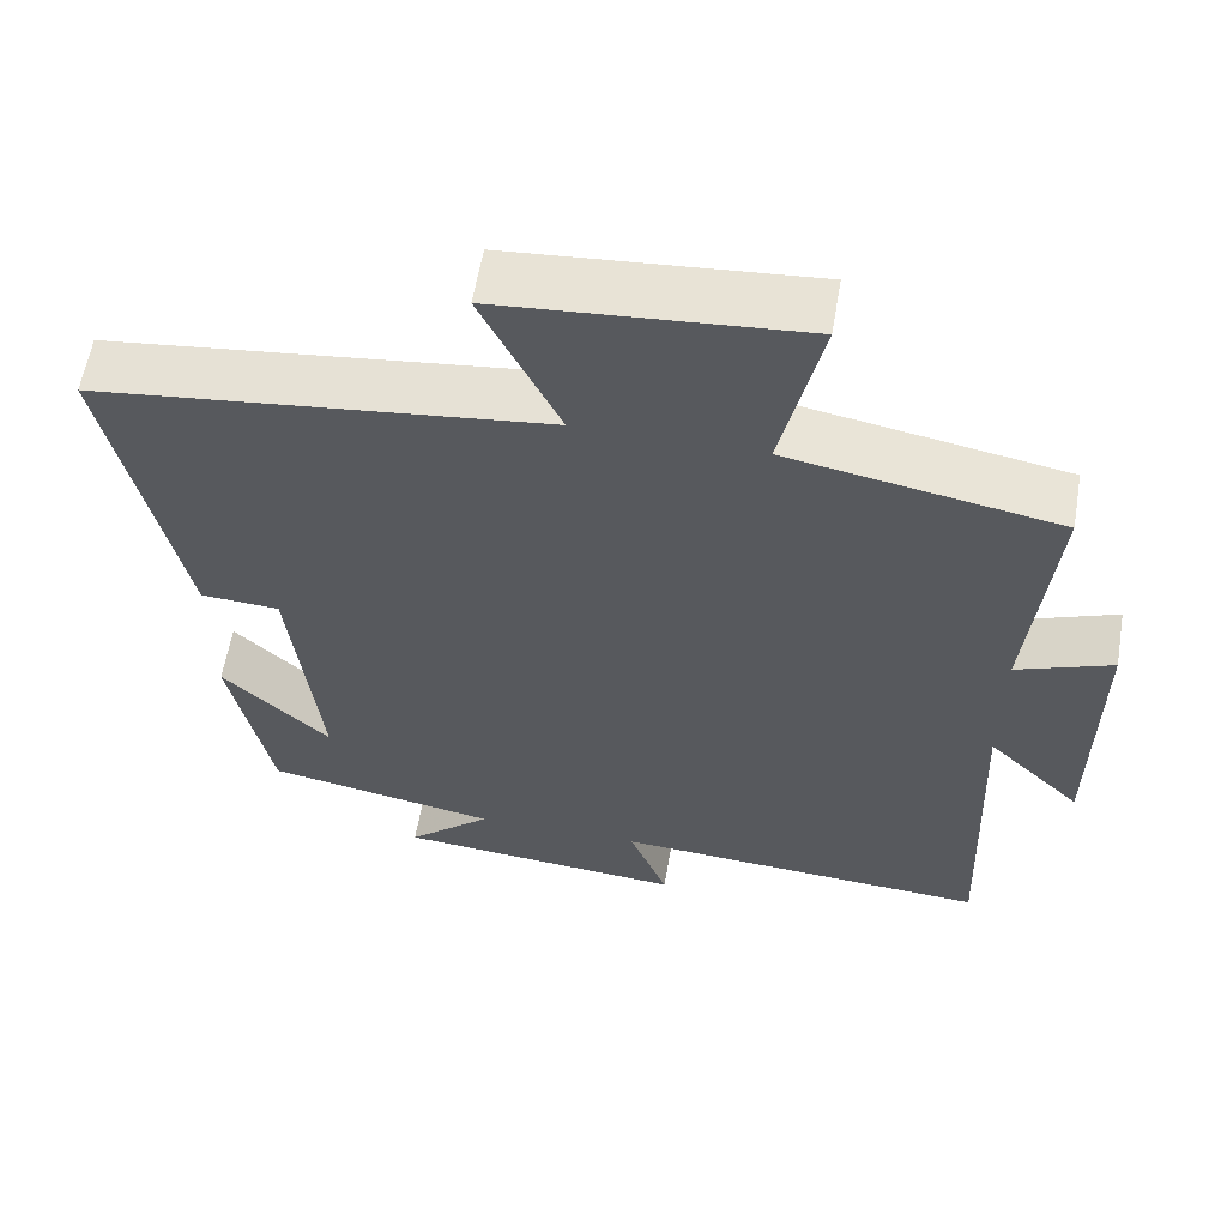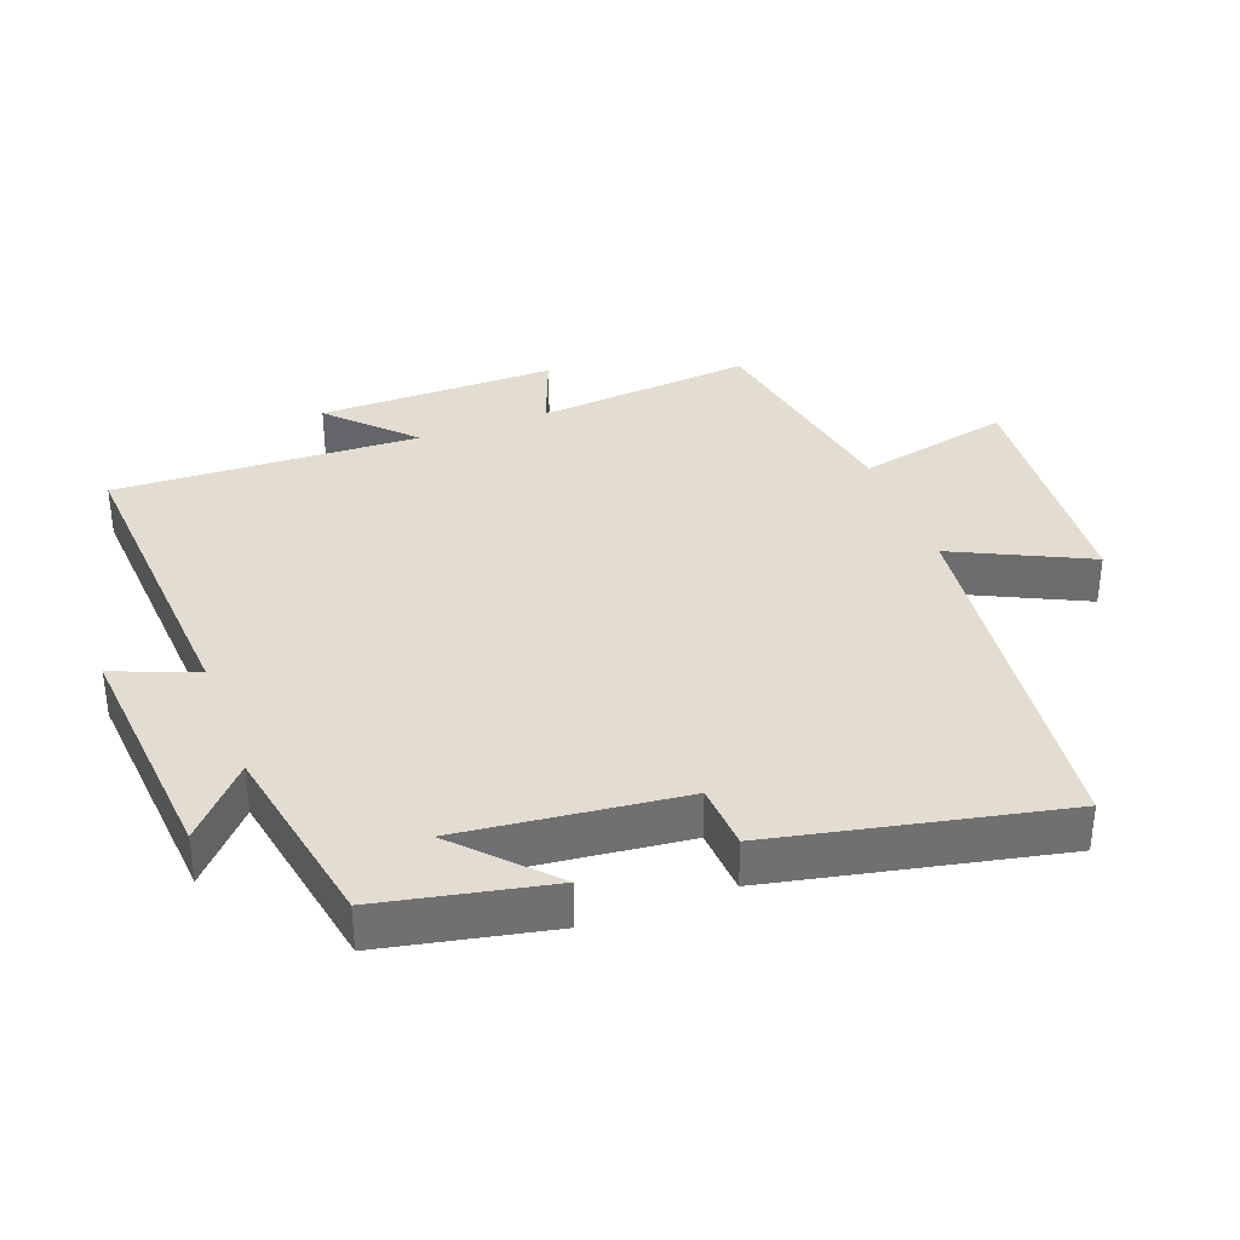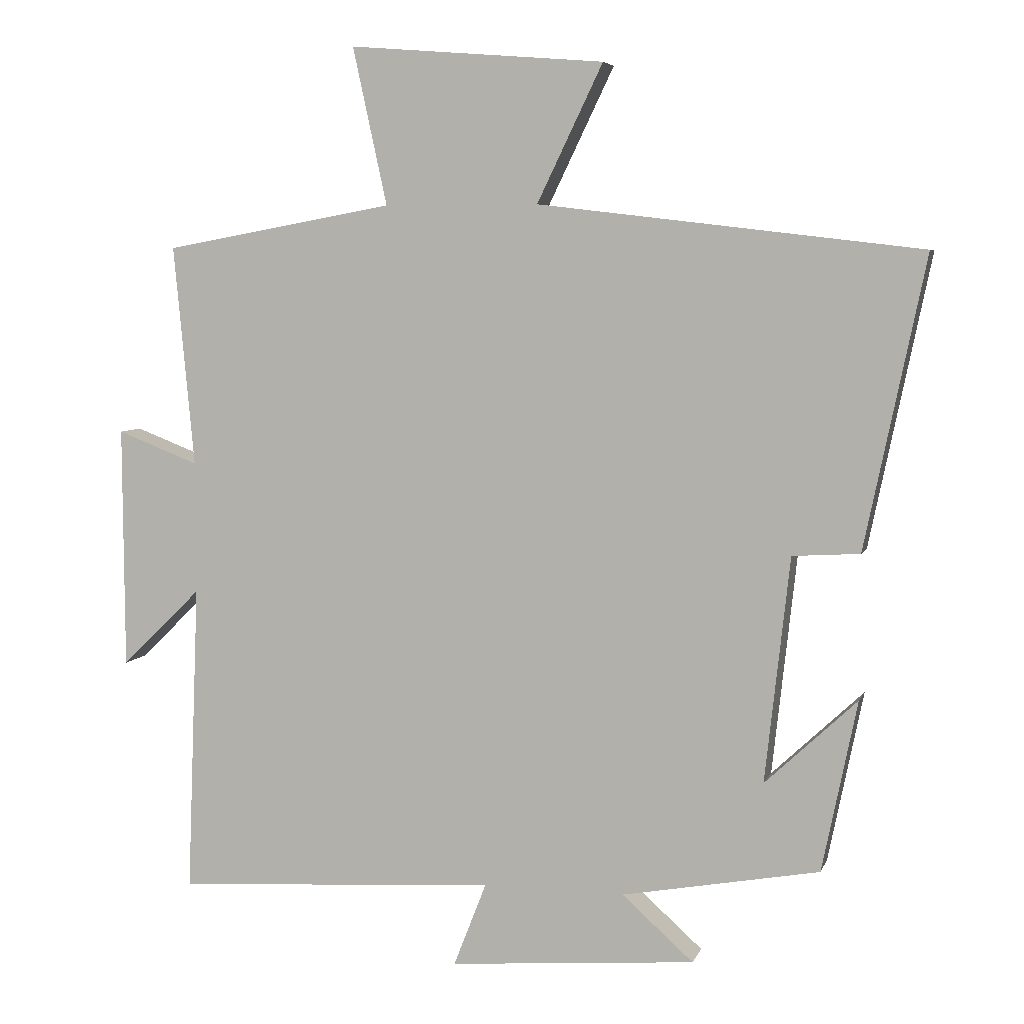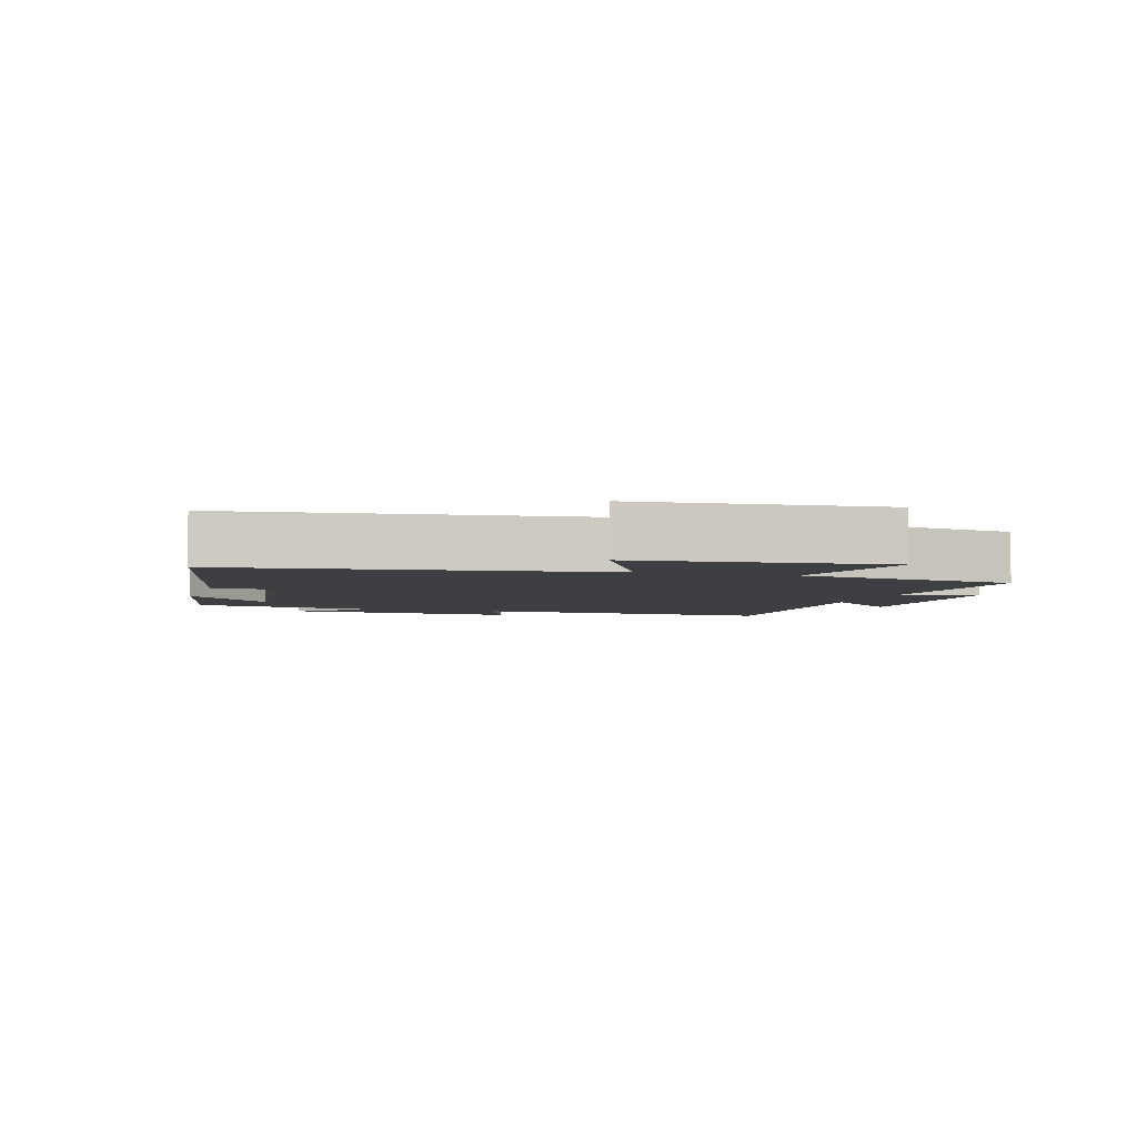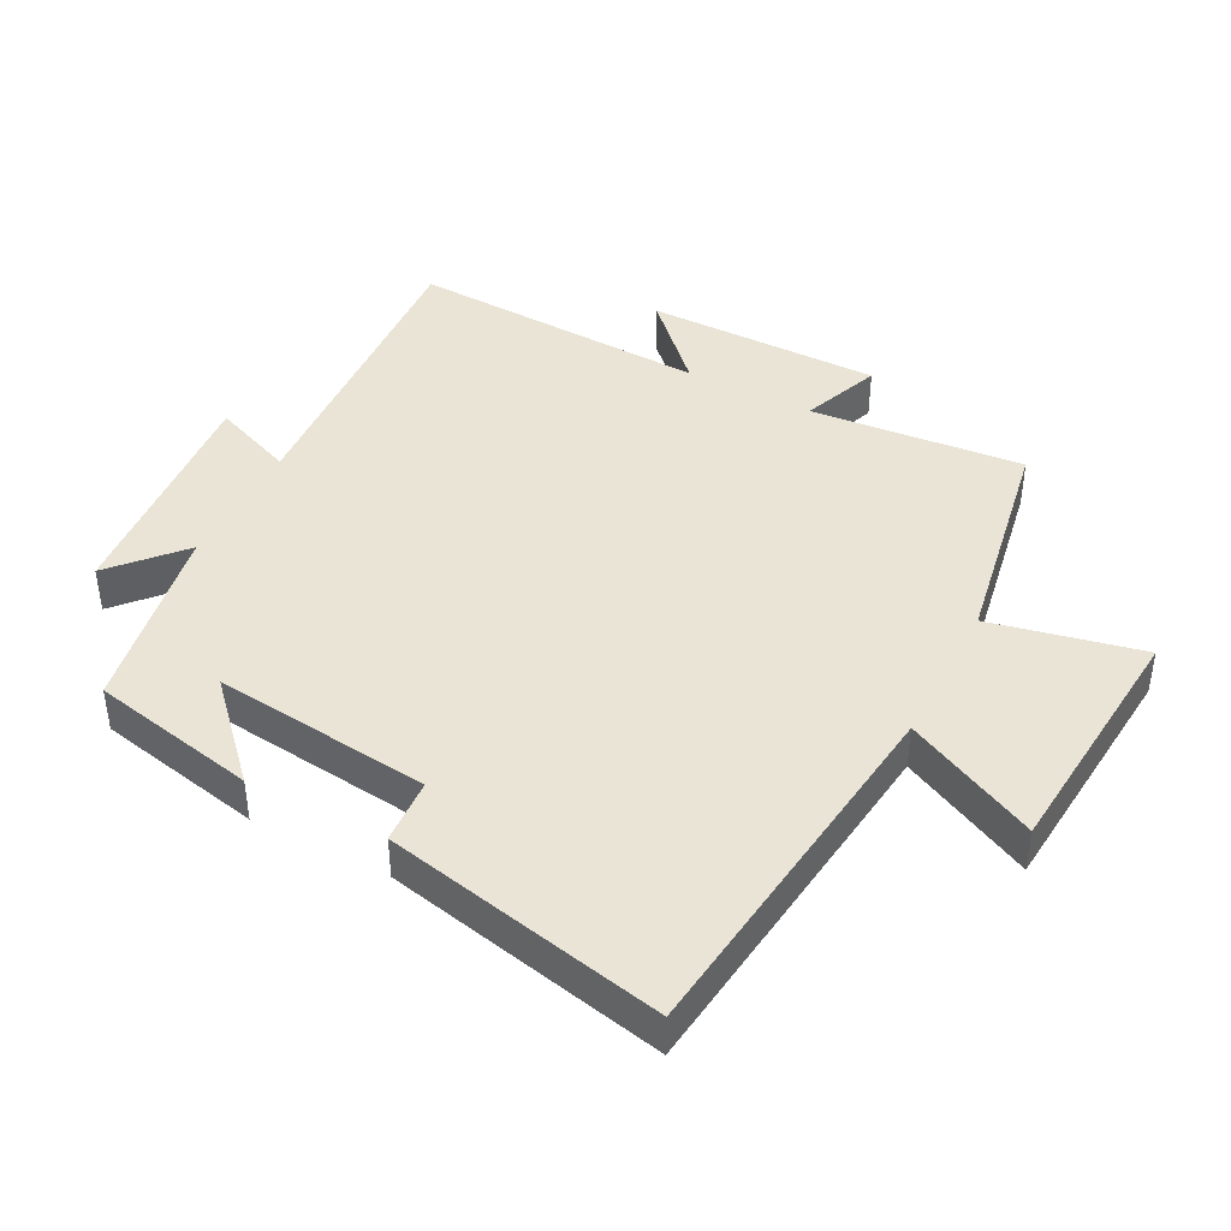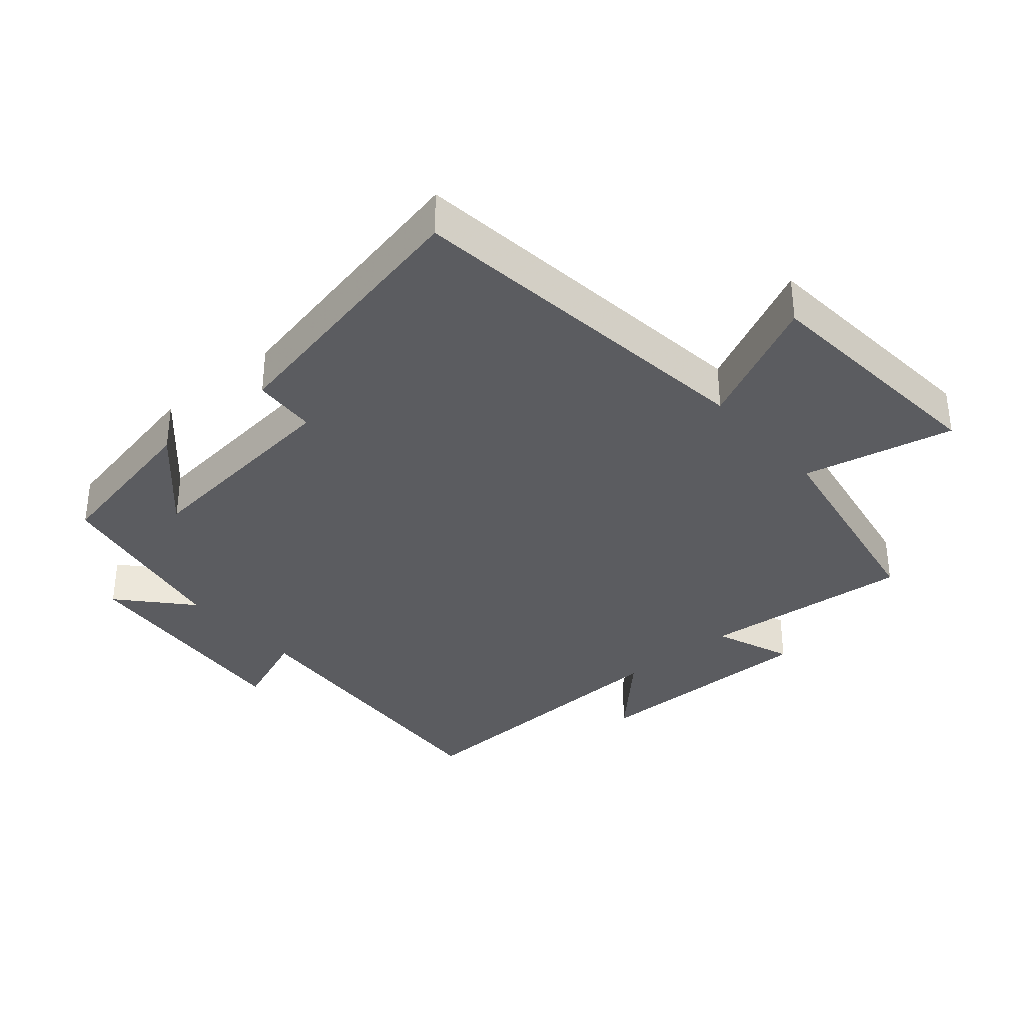
<metadata>
{"format":"obj","ext":"obj","renderer":"f3d","projection":"perspective","resolution":1024,"background":"white","views":[{"elev":59.4,"azim":9.6,"up":"+Z"},{"elev":35.4,"azim":-110.5,"up":"+Y"},{"elev":5.8,"azim":-165.0,"up":"+Z"},{"elev":-3.9,"azim":-16.6,"up":"+Y"},{"elev":42.6,"azim":-62.4,"up":"+Y"},{"elev":-34.8,"azim":-49.4,"up":"+Y"}]}
</metadata>
<code>
v -0.449 0.07 -0.447
v -0.5 0.07 -0.197
v -0.366 0.07 -0.323
v -0.402 0.07 0.005
v -0.5 0.07 0.011
v -0.588 0.07 0.434
v -0.031 0.07 0.5
v -0.127 0.07 0.699
v 0.245 0.07 0.729
v 0.195 0.07 0.5
v 0.53 0.07 0.439
v 0.5 0.07 0.117
v 0.619 0.07 0.163
v 0.617 0.07 -0.191
v 0.5 0.07 -0.077
v 0.518 0.07 -0.53
v 0.047 0.07 -0.5
v 0.095 0.07 -0.623
v -0.265 0.07 -0.593
v -0.161 0.07 -0.5
v -0.449 0 -0.447
v -0.5 0 -0.197
v -0.366 0 -0.323
v -0.402 0 0.005
v -0.5 0 0.011
v -0.588 0 0.434
v -0.031 0 0.5
v -0.127 0 0.699
v 0.245 0 0.729
v 0.195 0 0.5
v 0.53 0 0.439
v 0.5 0 0.117
v 0.619 0 0.163
v 0.617 0 -0.191
v 0.5 0 -0.077
v 0.518 0 -0.53
v 0.047 0 -0.5
v 0.095 0 -0.623
v -0.265 0 -0.593
v -0.161 0 -0.5
f 17 18 19 20
f 17 20 1
f 15 16 17 1
f 12 13 14 15
f 12 15 1
f 10 11 12 1
f 7 8 9 10
f 6 7 10
f 5 6 10
f 4 5 10
f 3 4 10
f 3 10 1
f 1 2 3
f 40 39 38 37
f 21 40 37
f 21 37 36 35
f 35 34 33 32
f 21 35 32
f 21 32 31 30
f 30 29 28 27
f 30 27 26
f 30 26 25
f 30 25 24
f 30 24 23
f 21 30 23
f 23 22 21
f 1 21 22 2
f 2 22 23 3
f 3 23 24 4
f 4 24 25 5
f 5 25 26 6
f 6 26 27 7
f 7 27 28 8
f 8 28 29 9
f 9 29 30 10
f 10 30 31 11
f 11 31 32 12
f 12 32 33 13
f 13 33 34 14
f 14 34 35 15
f 15 35 36 16
f 16 36 37 17
f 17 37 38 18
f 18 38 39 19
f 19 39 40 20
f 20 40 21 1

</code>
